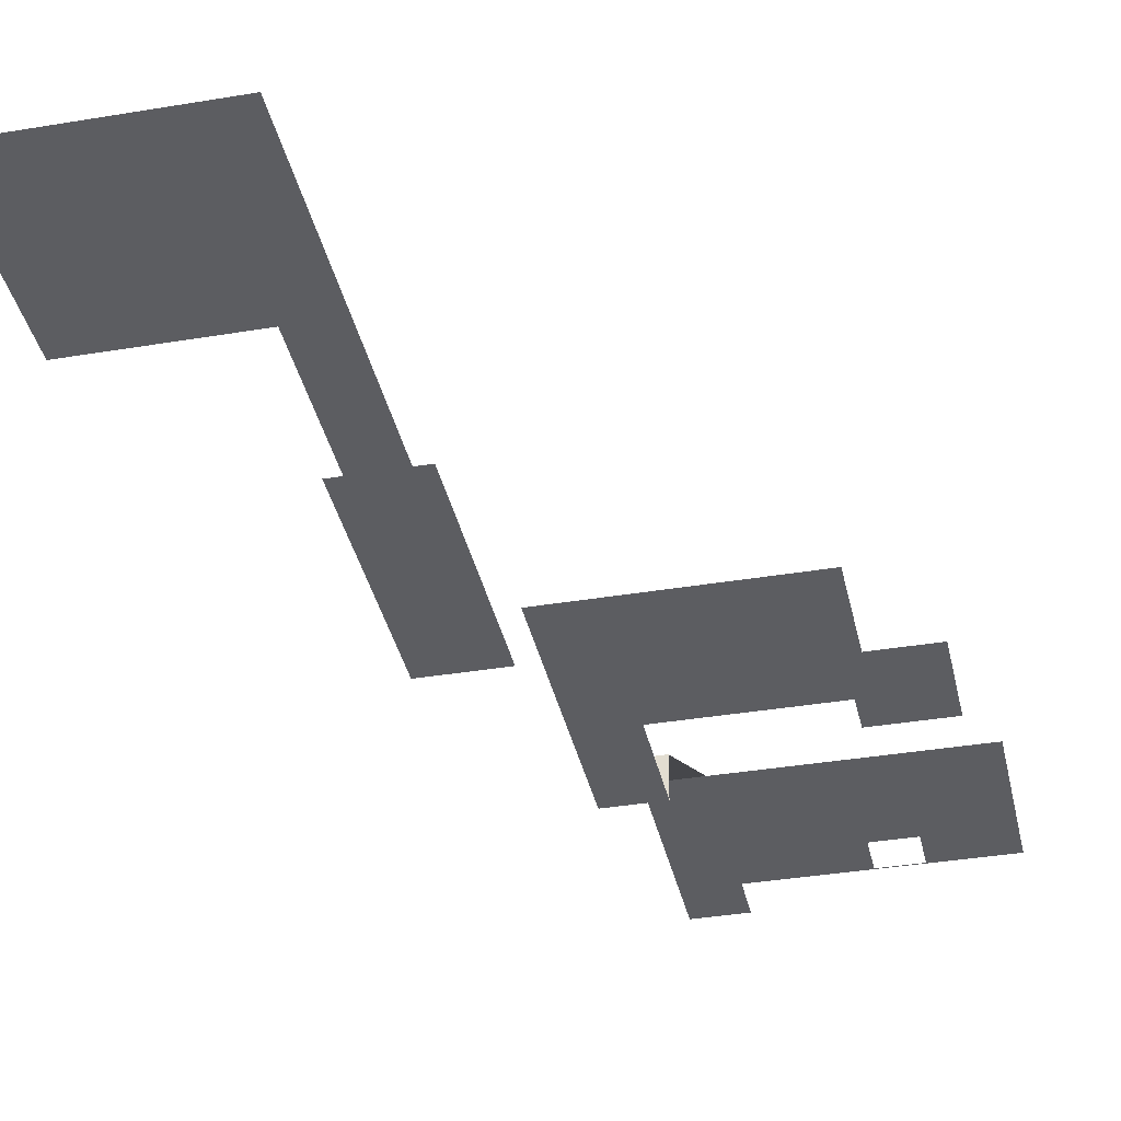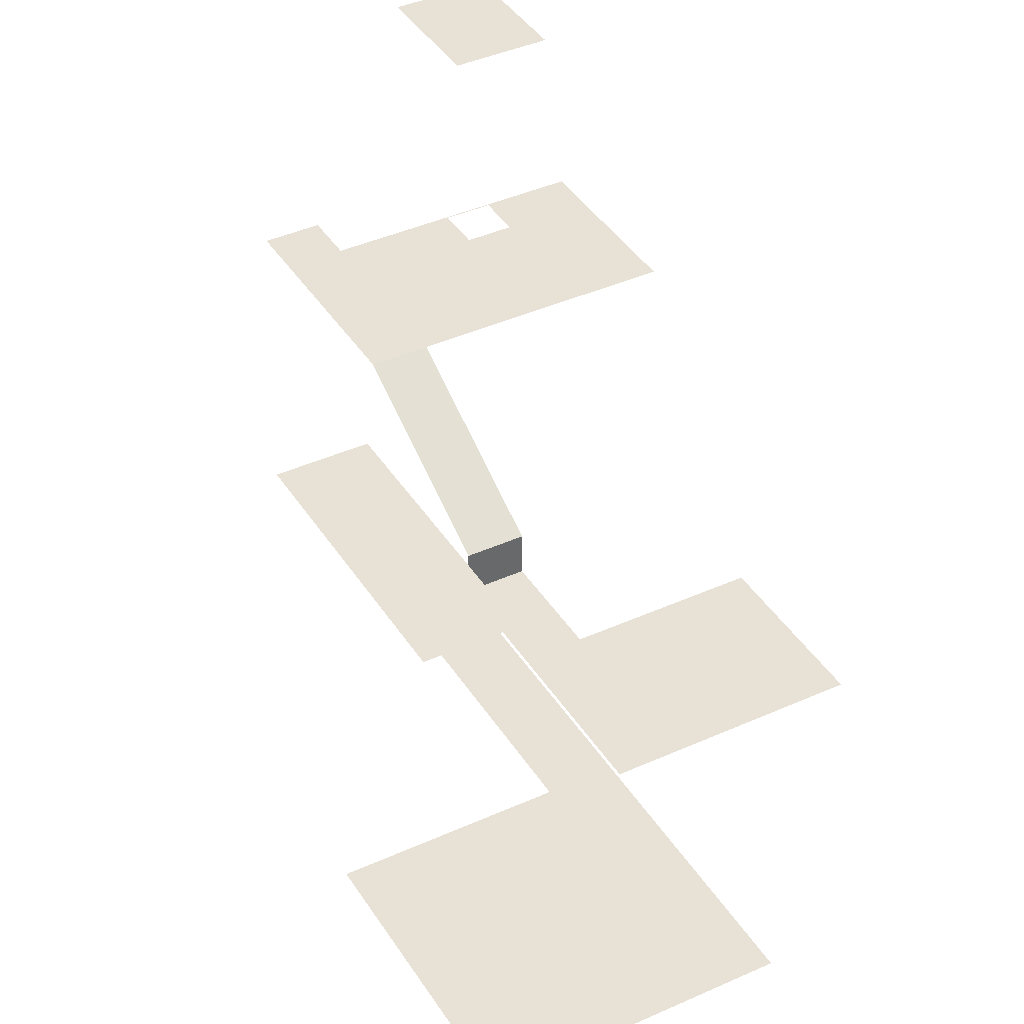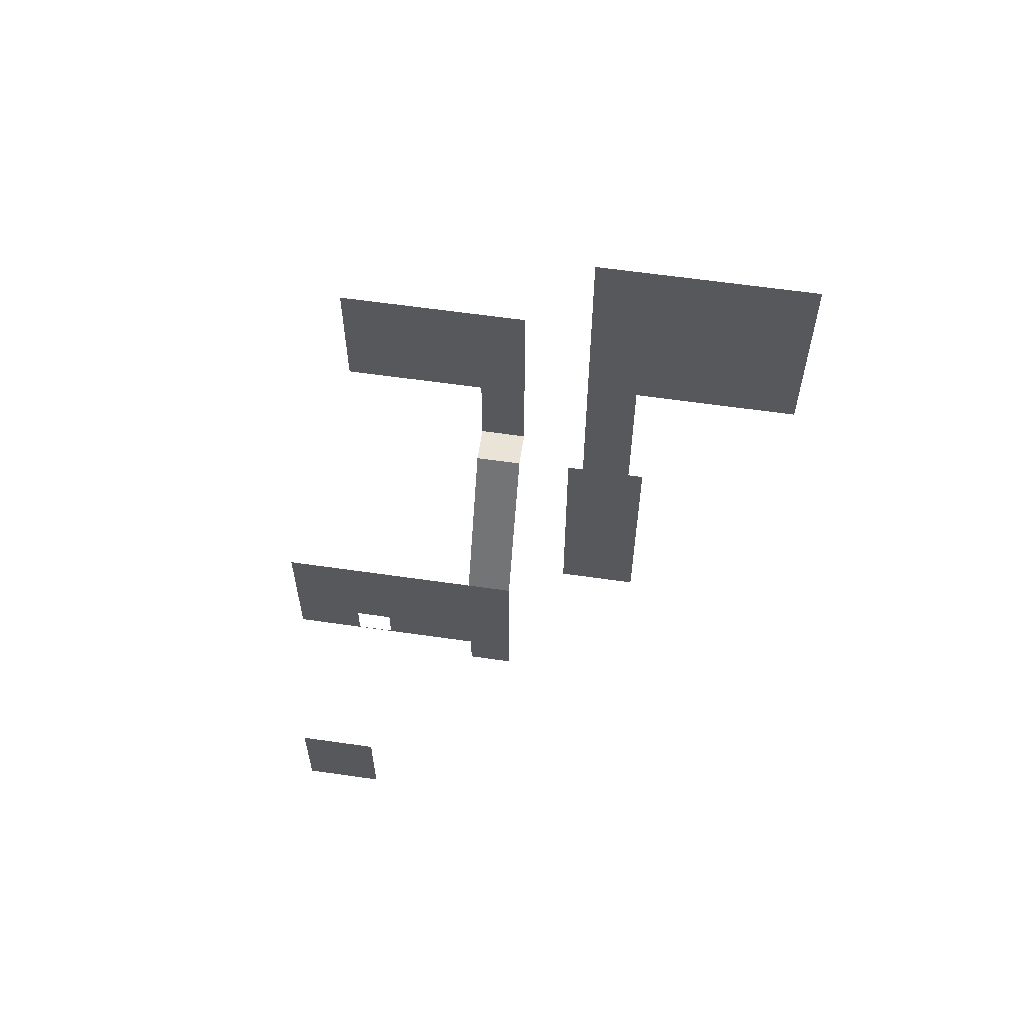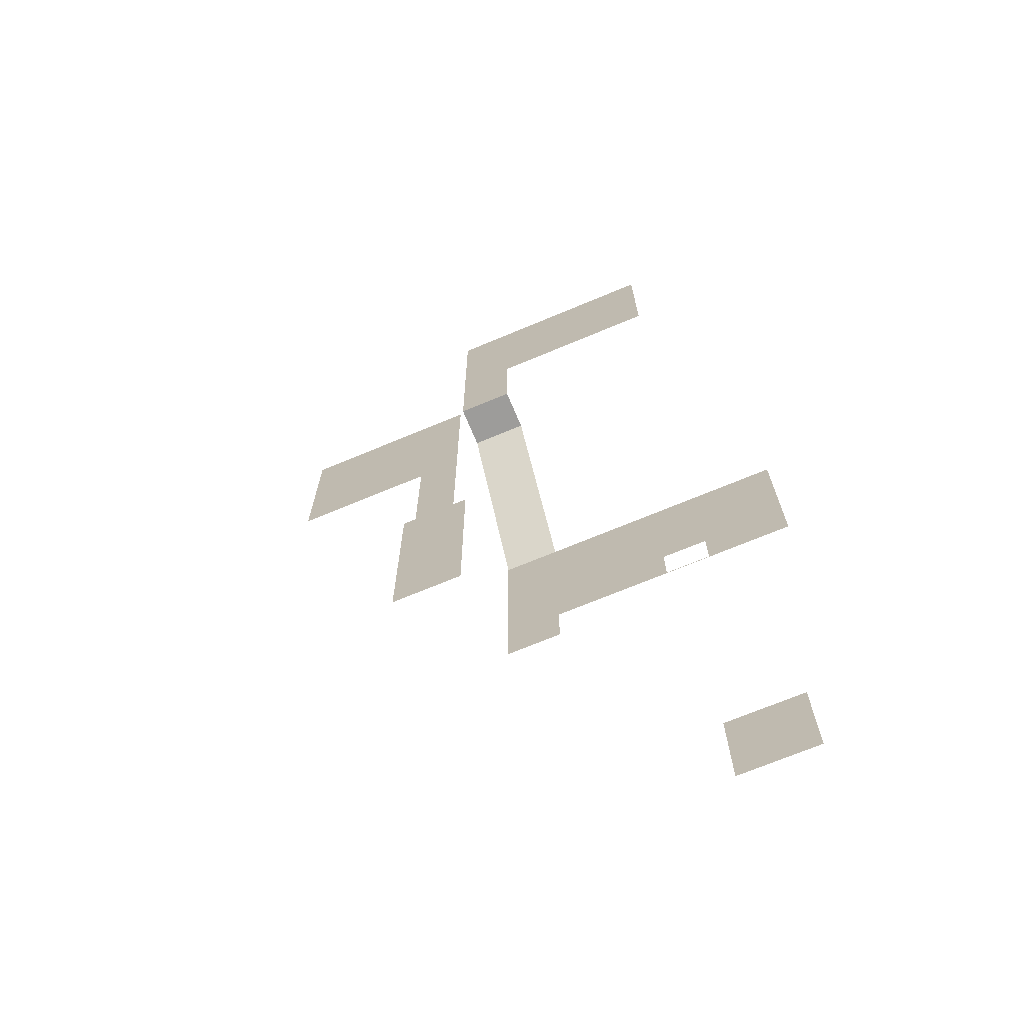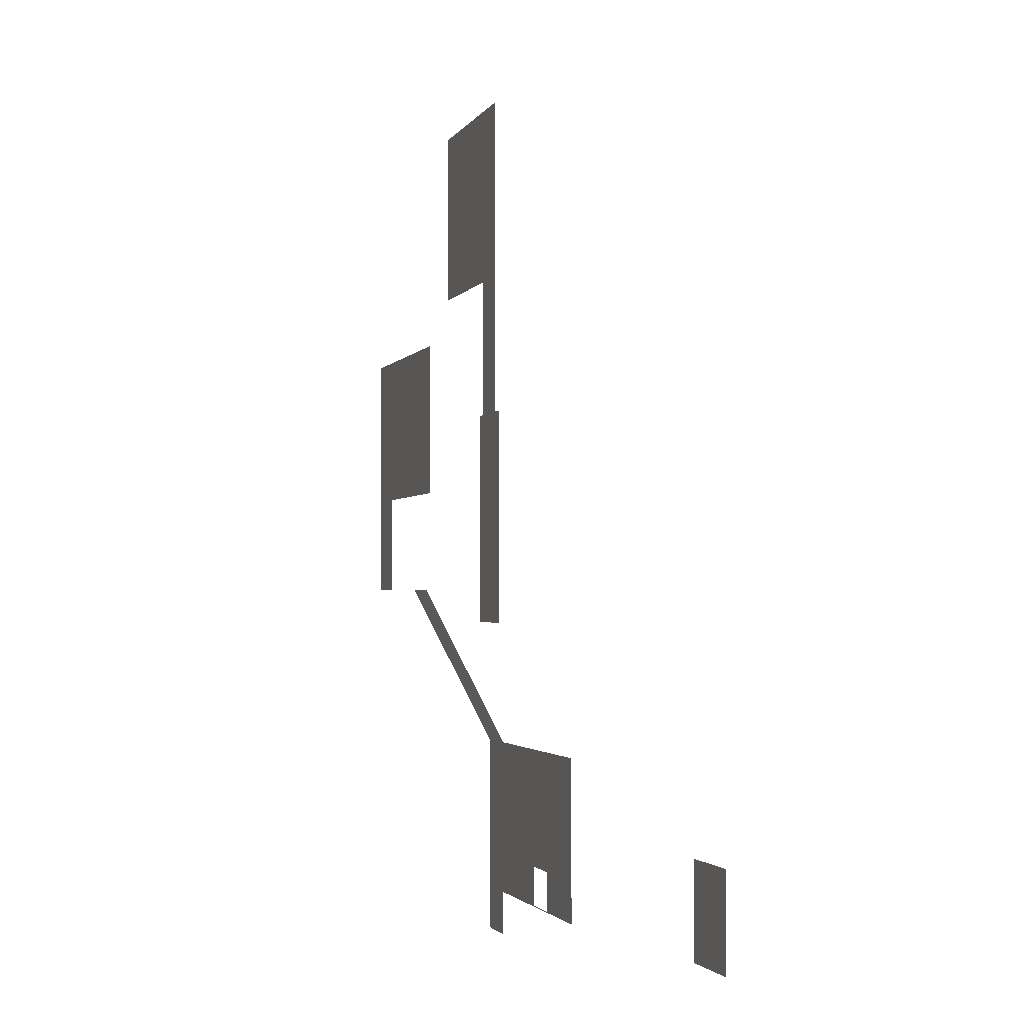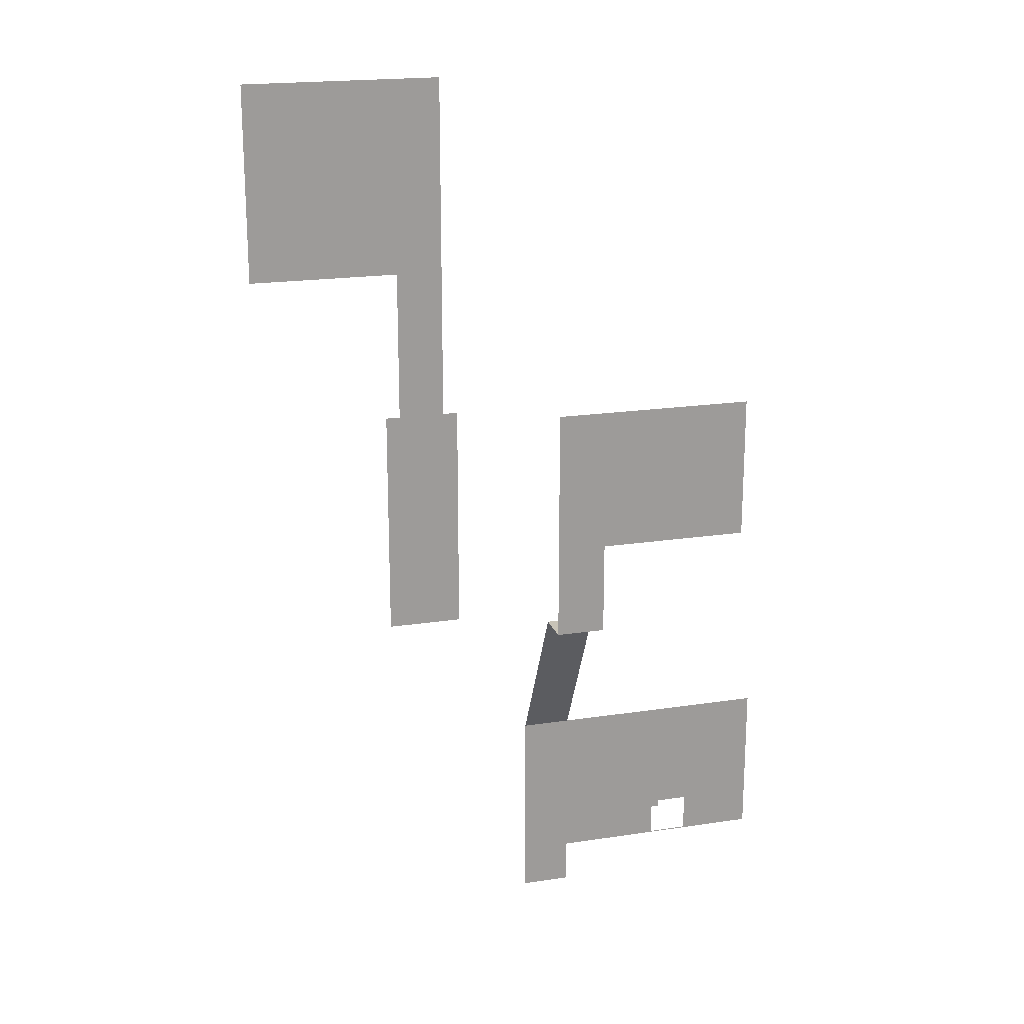
<metadata>
{"format":"obj","ext":"obj","renderer":"f3d","projection":"perspective","resolution":1024,"background":"white","views":[{"elev":-36.9,"azim":-167.8,"up":"+Z"},{"elev":40.2,"azim":150.8,"up":"+Z"},{"elev":60.8,"azim":8.4,"up":"+Y"},{"elev":-70.2,"azim":-157.3,"up":"+Y"},{"elev":-2.4,"azim":-107.5,"up":"+Y"},{"elev":19.7,"azim":164.2,"up":"+Y"}]}
</metadata>
<code>
g 对象541
v 1.229 10.03 -5.868
v -2.182 10.03 -5.868
v -2.182 -1.137 0
v 1.229 -1.137 0
v 1.229 -9.284 0
v 1.229 -1.137 0
v -2.182 -1.137 0
v -2.182 -9.284 0
v 1.229 -11.97 0
v -9.391 -1.137 0
v -2.182 -11.97 0
v 1.229 -12.05 0
v -9.391 -9.284 0
v -12.18 -9.284 0
v -9.391 -11.97 0
v -12.18 -1.137 0
v -2.182 -12.05 0
v 1.229 -15.12 0
v -2.182 -15.12 0
v -9.391 -12.05 0
v -12.18 -12.05 0
v -12.18 -11.97 0
v -17.36 -12.05 0
v -17.36 -11.97 0
v -17.36 -9.284 0
v -17.36 -1.137 0
v 1.229 10.03 -5.868
v 1.229 10.03 -8.452
v -2.182 10.03 -8.452
v -2.182 10.03 -5.868
v -2.182 10.03 -8.452
v 1.229 10.03 -8.452
v 1.229 16.52 -8.452
v -2.182 16.52 -8.452
v -2.182 26.5 -8.452
v 1.229 26.5 -8.452
v -12.68 16.52 -8.452
v -12.68 26.5 -8.452
v 5.925 24.08 2.189
v 5.925 7.501 2.189
v 6.984 7.501 2.189
v 6.984 24.08 2.189
v 10.29 24.08 2.189
v 10.29 7.501 2.189
v 6.984 34.8 2.189
v 11.29 24.08 2.189
v 11.29 7.501 2.189
v 10.29 34.8 2.189
v 6.984 48.64 2.189
v 10.29 48.64 2.189
v 20.91 48.64 2.189
v 20.91 34.8 2.189
v -8.774 -9.284 12.29
v -14.53 -9.284 12.29
v -14.53 -16.72 12.29
v -8.774 -16.72 12.29
g 对象541_0
f 3 2 1
f 4 3 1
f 7 6 5
f 8 7 5
f 8 5 9
f 10 7 8
f 11 8 9
f 11 9 12
f 13 10 8
f 13 8 11
f 10 13 14
f 15 13 11
f 16 10 14
f 17 11 12
f 15 11 17
f 17 12 18
f 19 17 18
f 20 15 17
f 15 20 21
f 22 15 21
f 22 21 23
f 24 22 23
f 14 22 24
f 25 14 24
f 16 14 25
f 26 16 25
f 29 28 27
f 30 29 27
f 33 32 31
f 34 33 31
f 33 34 35
f 36 33 35
f 34 37 35
f 37 38 35
f 41 40 39
f 42 41 39
f 41 42 43
f 44 41 43
f 42 45 43
f 44 43 46
f 47 44 46
f 45 48 43
f 45 49 48
f 49 50 48
f 50 51 48
f 51 52 48
f 55 54 53
f 56 55 53

</code>
